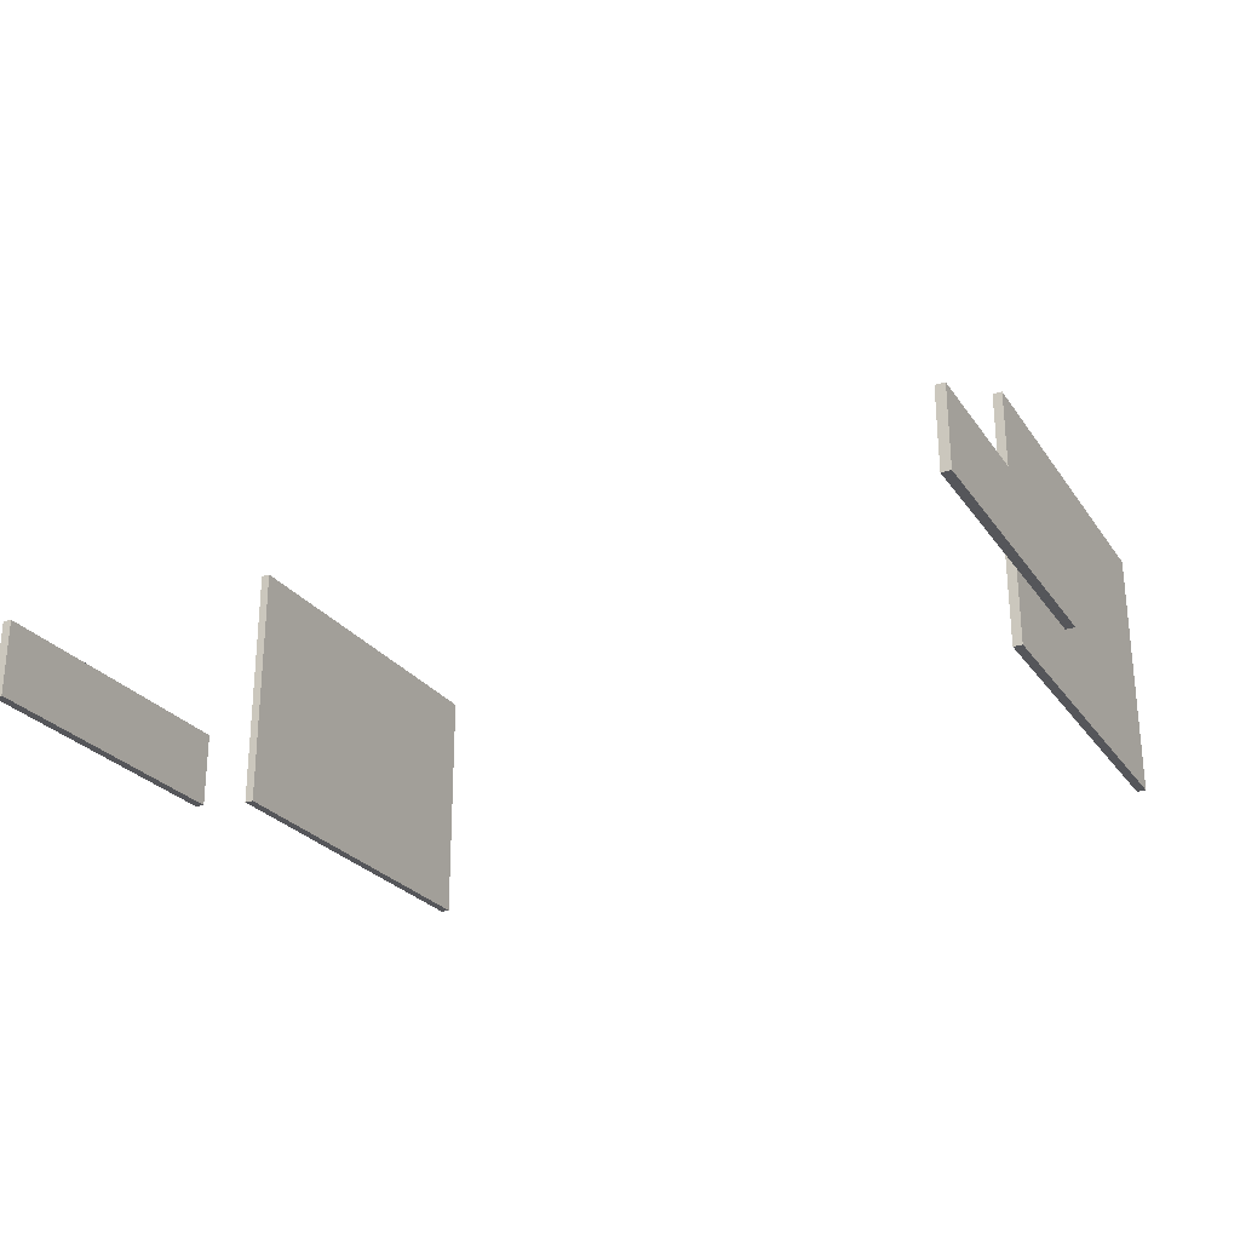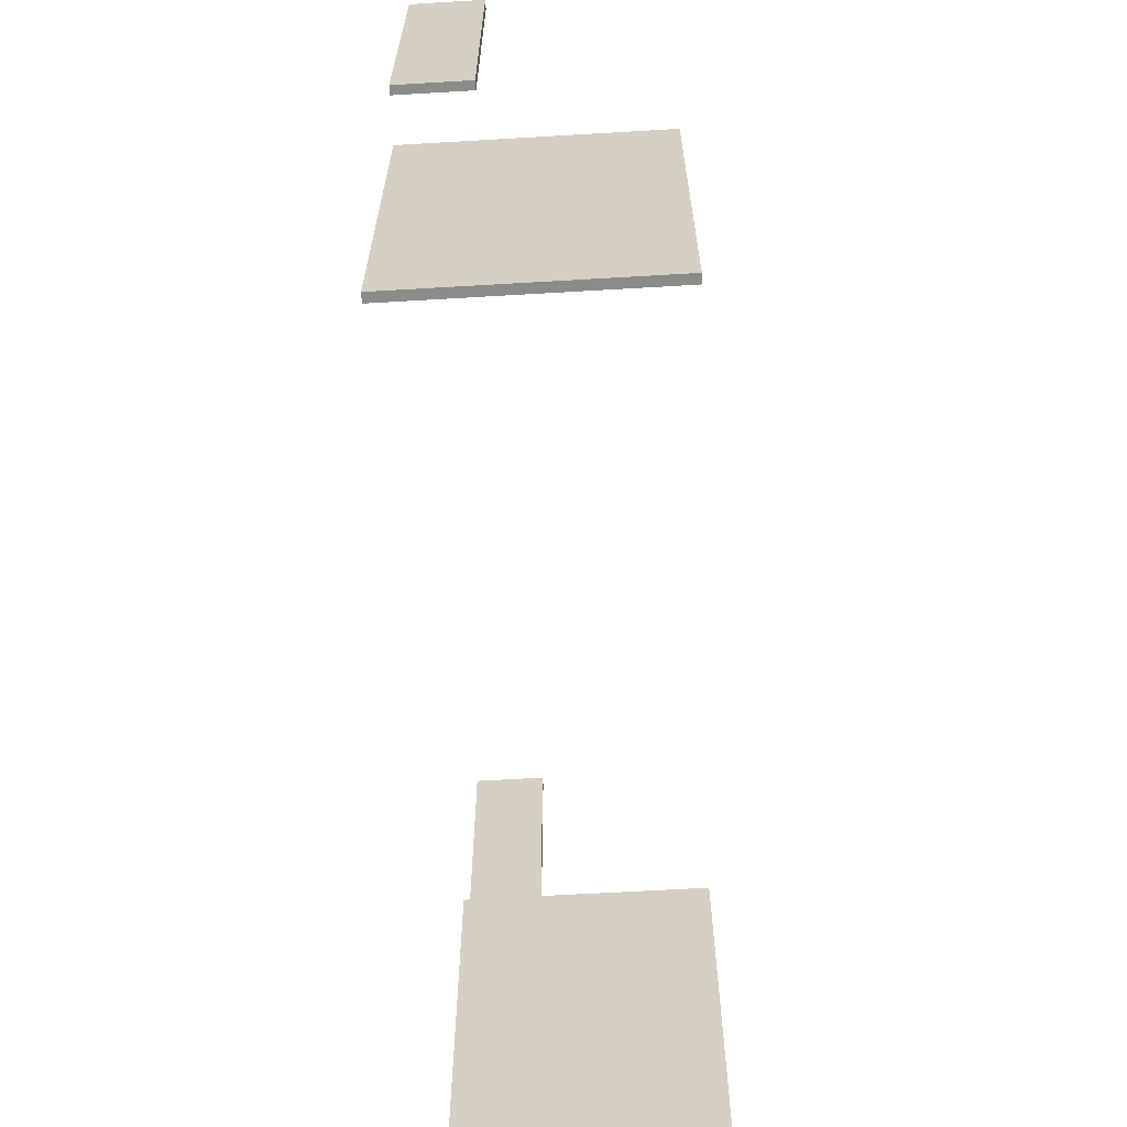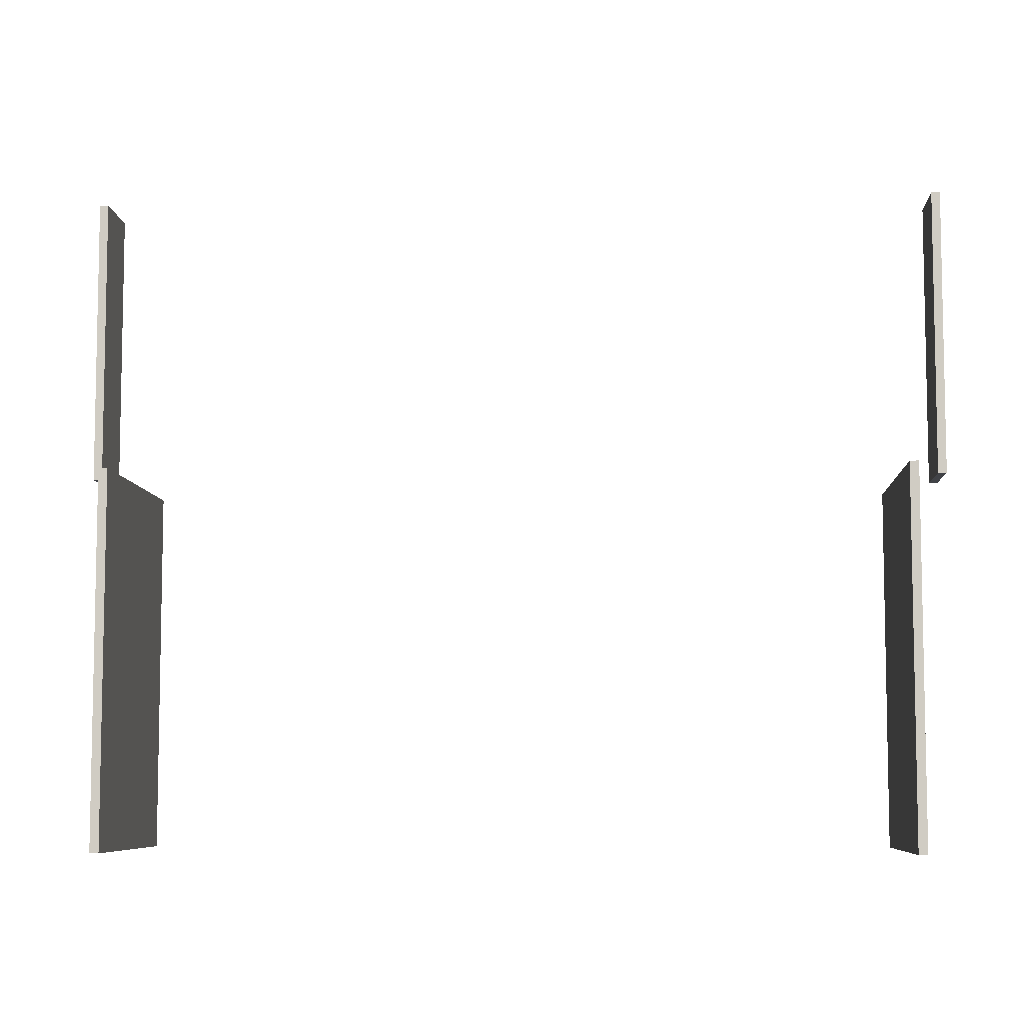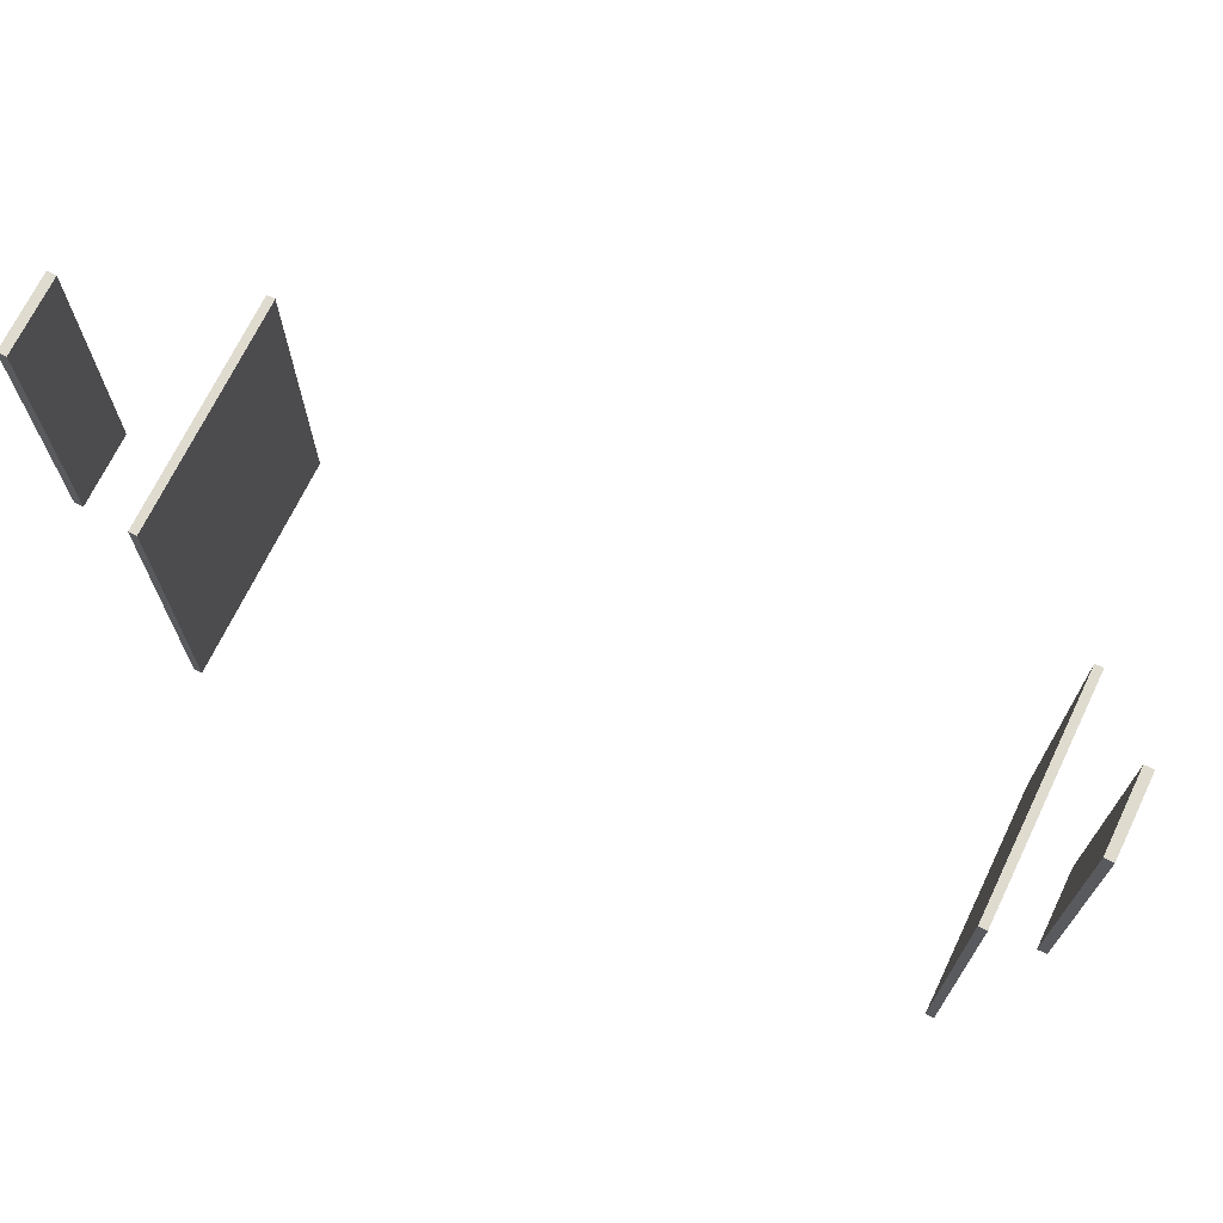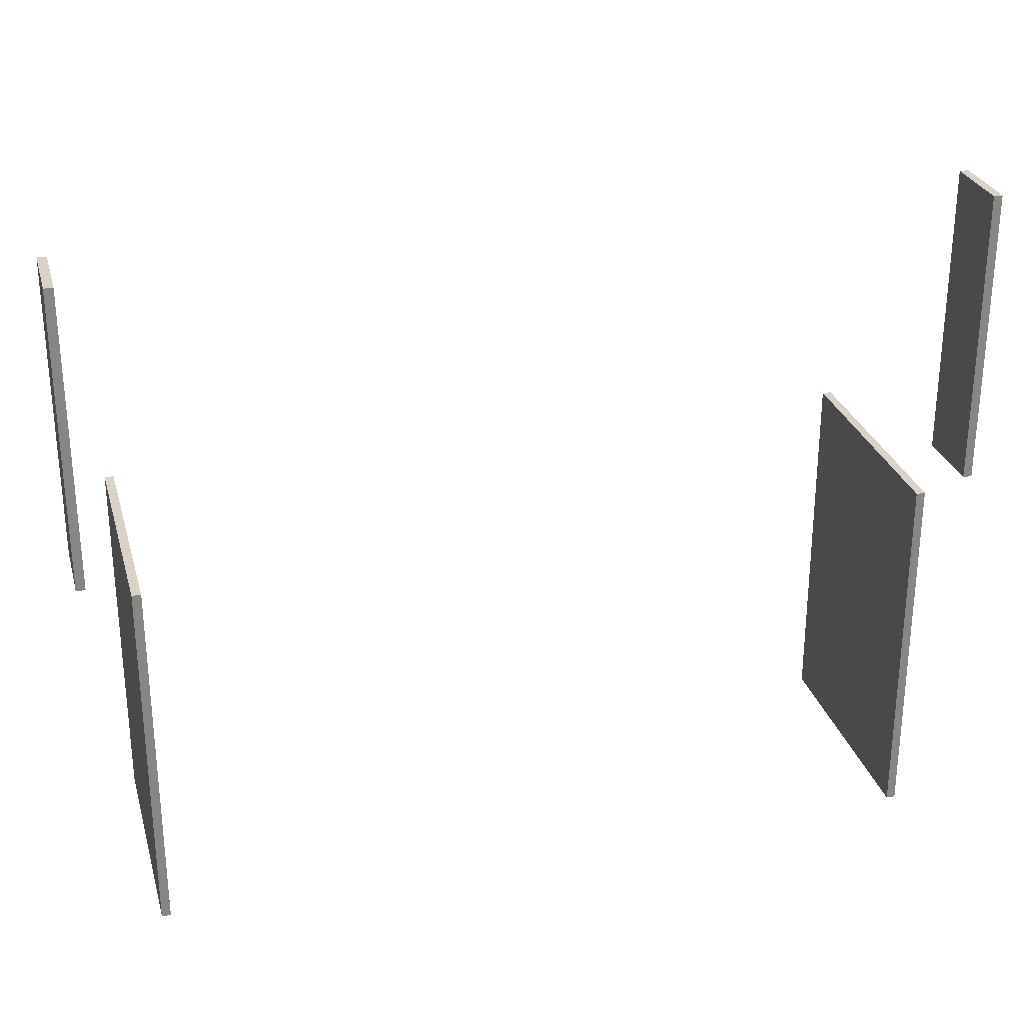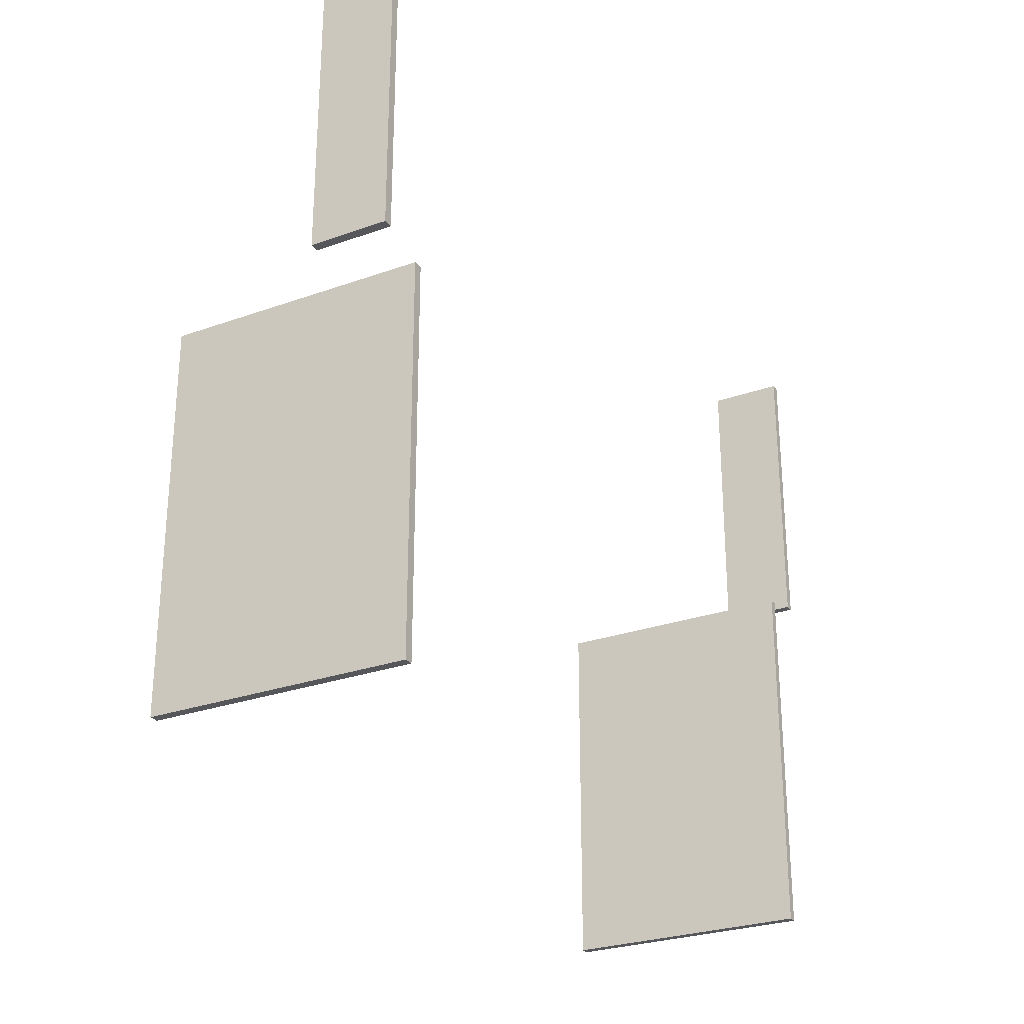
<metadata>
{"format":"obj","ext":"obj","renderer":"f3d","projection":"perspective","resolution":1024,"background":"white","views":[{"elev":-25.8,"azim":-152.8,"up":"+Z"},{"elev":-63.7,"azim":-86.6,"up":"+Y"},{"elev":-7.1,"azim":3.6,"up":"+Y"},{"elev":70.4,"azim":-154.2,"up":"+Y"},{"elev":28.1,"azim":165.0,"up":"+Y"},{"elev":-27.4,"azim":118.9,"up":"+Y"}]}
</metadata>
<code>
v 108.8 75 0
v 107 75 0
v 107 75 50
v 108.8 75 50
v 107 5.684e-14 0
v 107 75 0
v 108.8 75 0
v 108.8 -6.968e-12 0
v 107 75 0
v 107 5.684e-14 0
v 107 5.684e-14 50
v 107 75 50
v 108.8 -6.968e-12 0
v 108.8 75 0
v 108.8 75 50
v 108.8 -6.963e-12 50
v 107 75 50
v 107 5.684e-14 50
v 108.8 -6.963e-12 50
v 108.8 75 50
v 107 5.684e-14 0
v 108.8 -6.968e-12 0
v 108.8 -6.963e-12 50
v 107 5.684e-14 50
v -51.17 0 0
v -49.37 -3.133e-15 0
v -49.37 -3.133e-15 50
v -51.17 0 50
v -49.37 -3.133e-15 0
v -49.37 75 0
v -49.37 75 50
v -49.37 -3.133e-15 50
v -51.17 75 0
v -51.17 0 0
v -51.17 0 50
v -51.17 75 50
v -49.37 75 0
v -49.37 -3.133e-15 0
v -51.17 0 0
v -51.17 75 0
v -49.37 -3.133e-15 50
v -49.37 75 50
v -51.17 75 50
v -51.17 0 50
v -49.37 75 0
v -51.17 75 0
v -51.17 75 50
v -49.37 75 50
v 117 137.5 0
v 117 77.5 0
v 117 77.5 15
v 117 137.5 15
v 117 77.5 0
v 118.8 77.5 0
v 118.8 77.5 15
v 117 77.5 15
v 118.8 137.5 0
v 117 137.5 0
v 117 137.5 15
v 118.8 137.5 15
v 118.8 137.5 15
v 117 137.5 15
v 117 77.5 15
v 118.8 77.5 15
v 117 137.5 0
v 118.8 137.5 0
v 118.8 77.5 0
v 117 77.5 0
v 118.8 77.5 0
v 118.8 137.5 0
v 118.8 137.5 15
v 118.8 77.5 15
v -61.17 77.5 0
v -59.37 77.5 0
v -59.37 77.5 15
v -61.17 77.5 15
v -61.17 137.5 0
v -61.17 77.5 0
v -61.17 77.5 15
v -61.17 137.5 15
v -59.37 137.5 0
v -61.17 137.5 0
v -61.17 137.5 15
v -59.37 137.5 15
v -59.37 137.5 15
v -61.17 137.5 15
v -61.17 77.5 15
v -59.37 77.5 15
v -61.17 137.5 0
v -59.37 137.5 0
v -59.37 77.5 0
v -61.17 77.5 0
v -59.37 77.5 0
v -59.37 137.5 0
v -59.37 137.5 15
v -59.37 77.5 15
f 1 2 4
f 4 2 3
f 6 7 5
f 5 7 8
f 9 10 12
f 12 10 11
f 13 14 16
f 16 14 15
f 18 19 17
f 17 19 20
f 21 22 24
f 24 22 23
f 25 26 28
f 28 26 27
f 29 30 32
f 32 30 31
f 33 34 36
f 36 34 35
f 38 39 37
f 37 39 40
f 42 43 41
f 41 43 44
f 45 46 48
f 48 46 47
f 49 50 52
f 52 50 51
f 53 54 56
f 56 54 55
f 57 58 60
f 60 58 59
f 61 62 64
f 64 62 63
f 65 66 68
f 68 66 67
f 69 70 72
f 72 70 71
f 73 74 76
f 76 74 75
f 77 78 80
f 80 78 79
f 81 82 84
f 84 82 83
f 85 86 88
f 88 86 87
f 89 90 92
f 92 90 91
f 93 94 96
f 96 94 95

</code>
